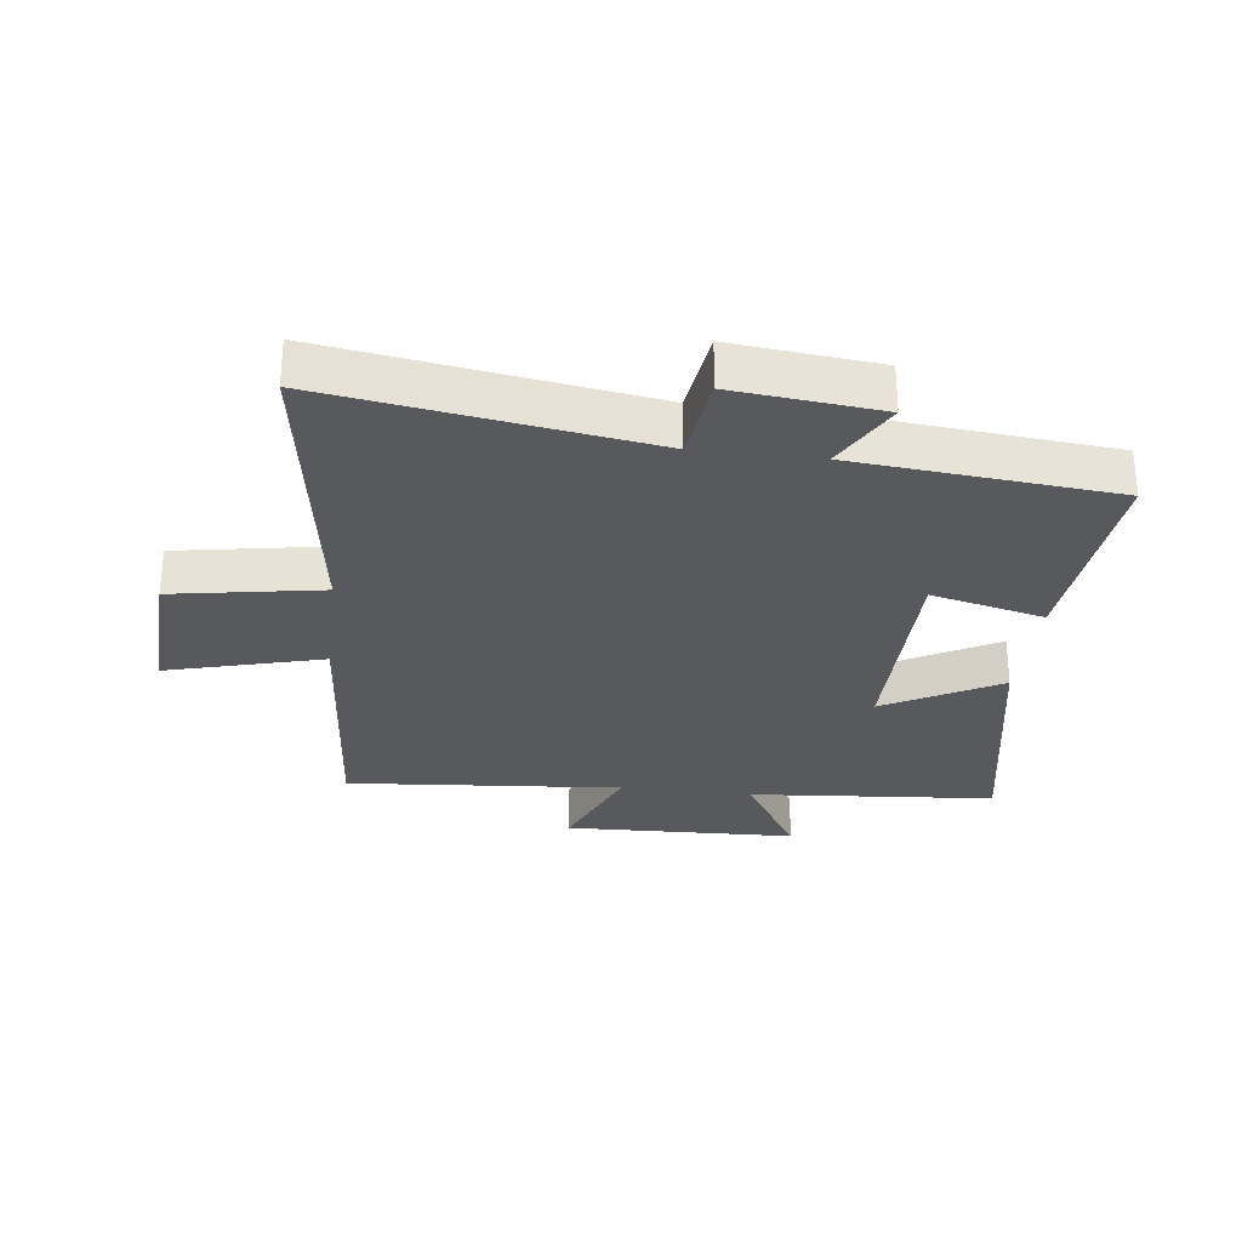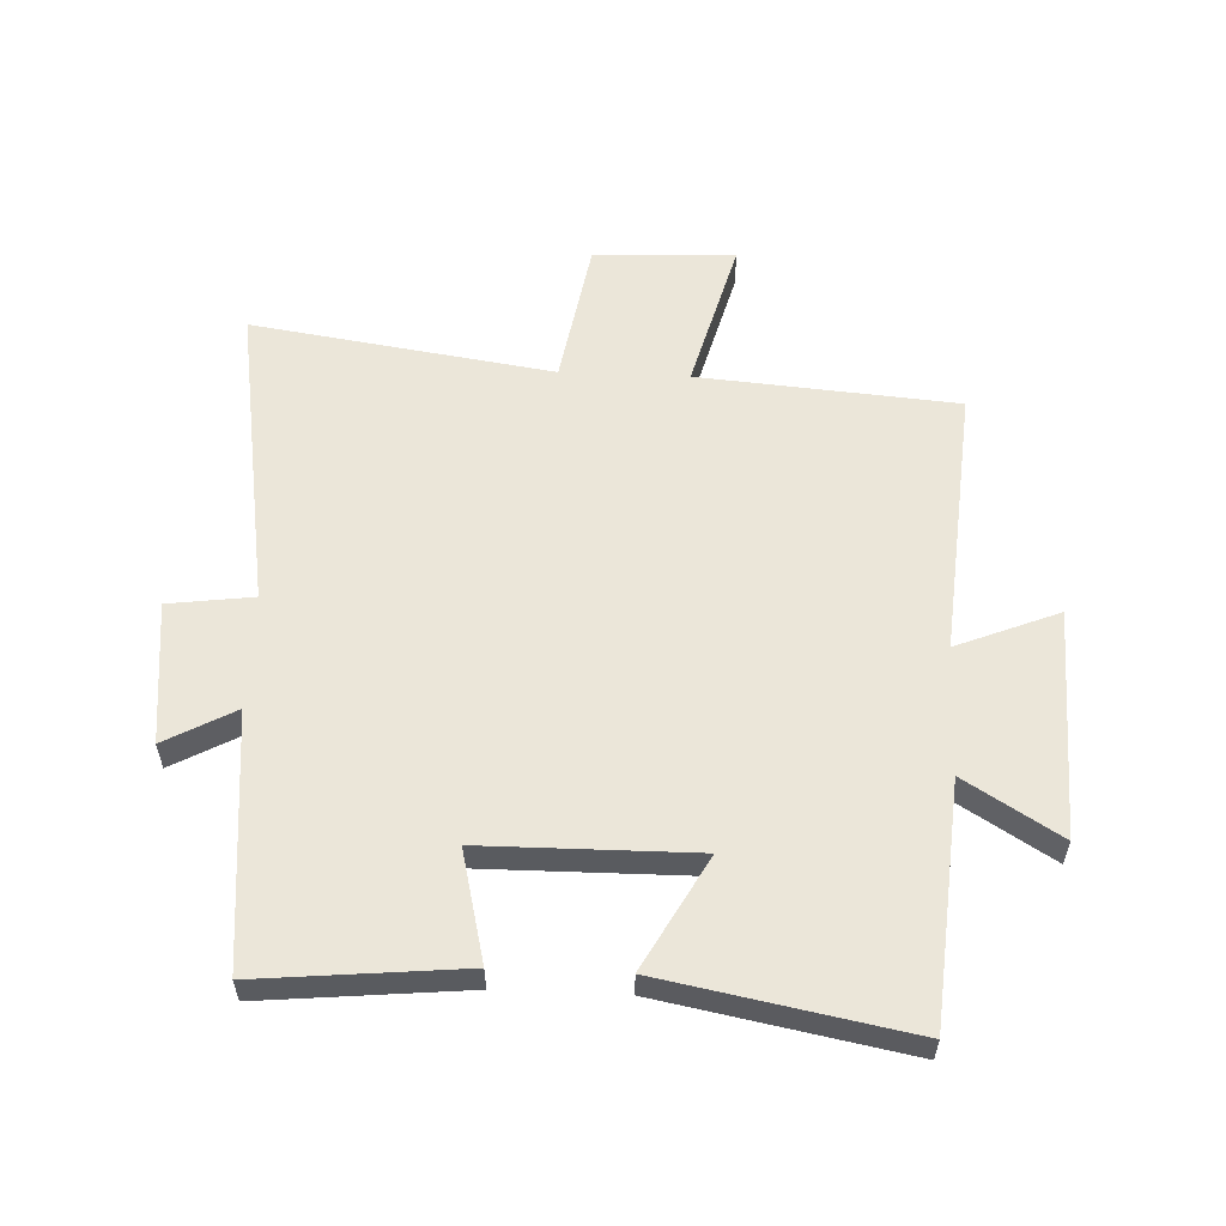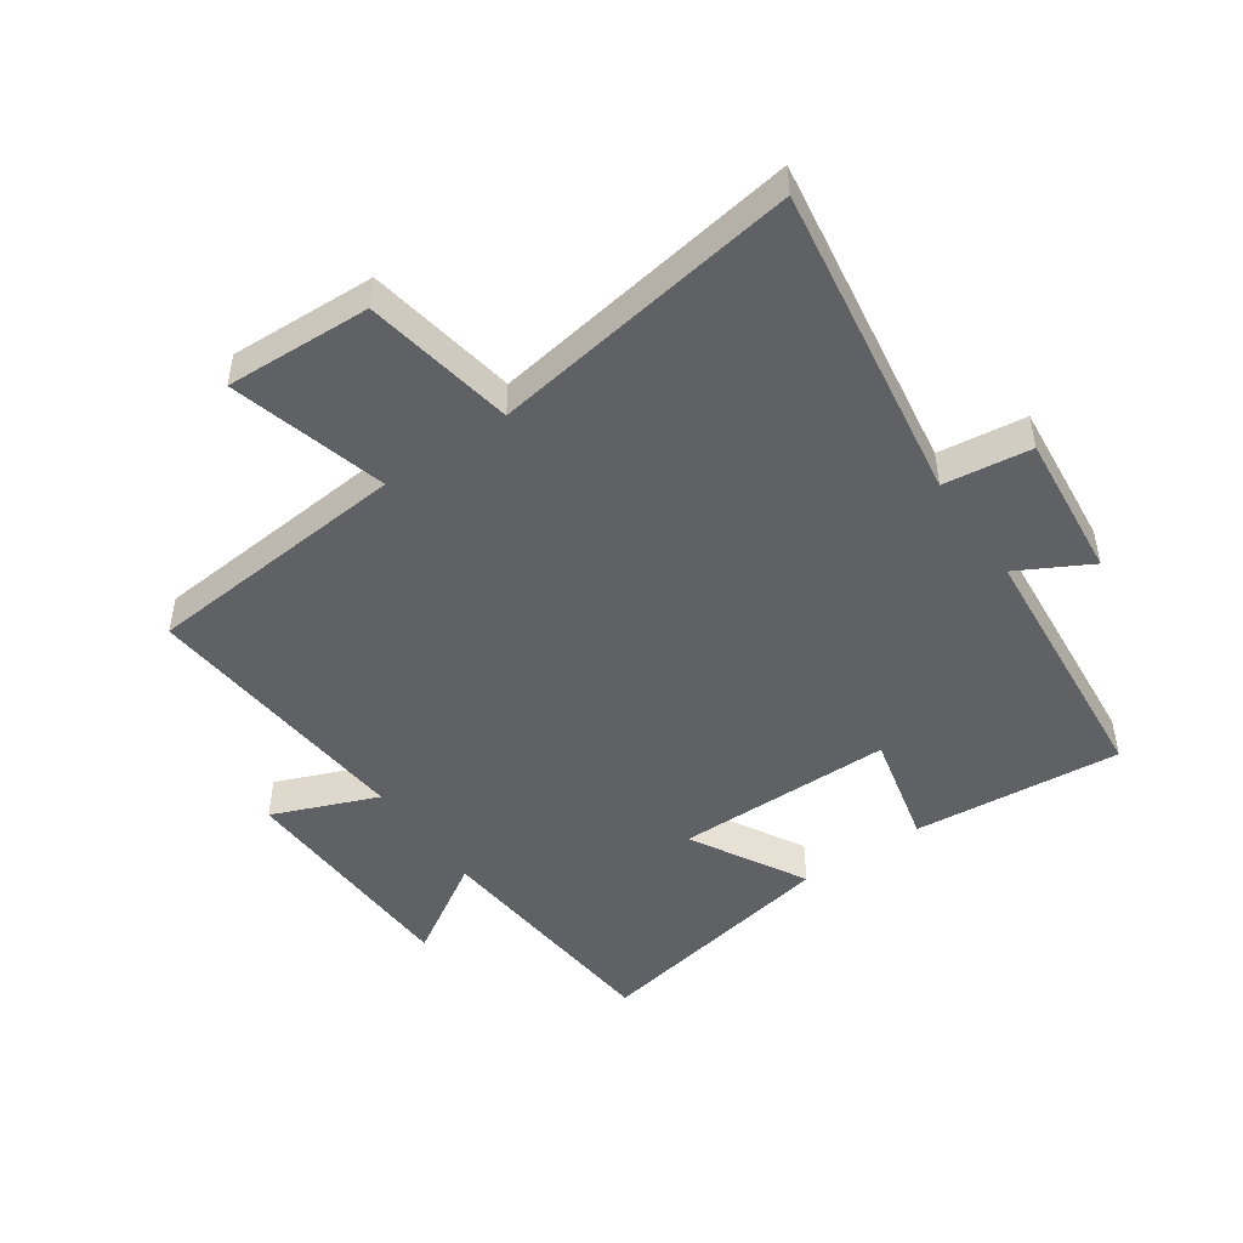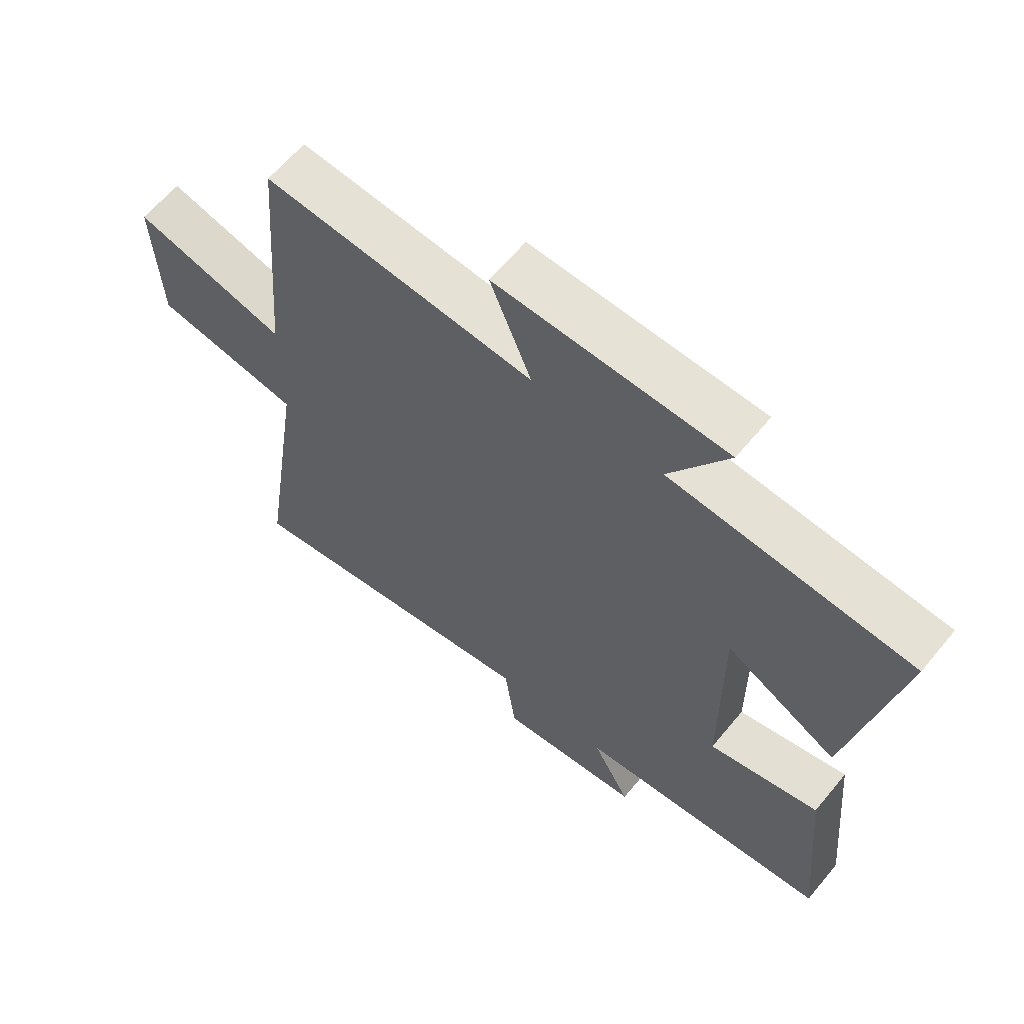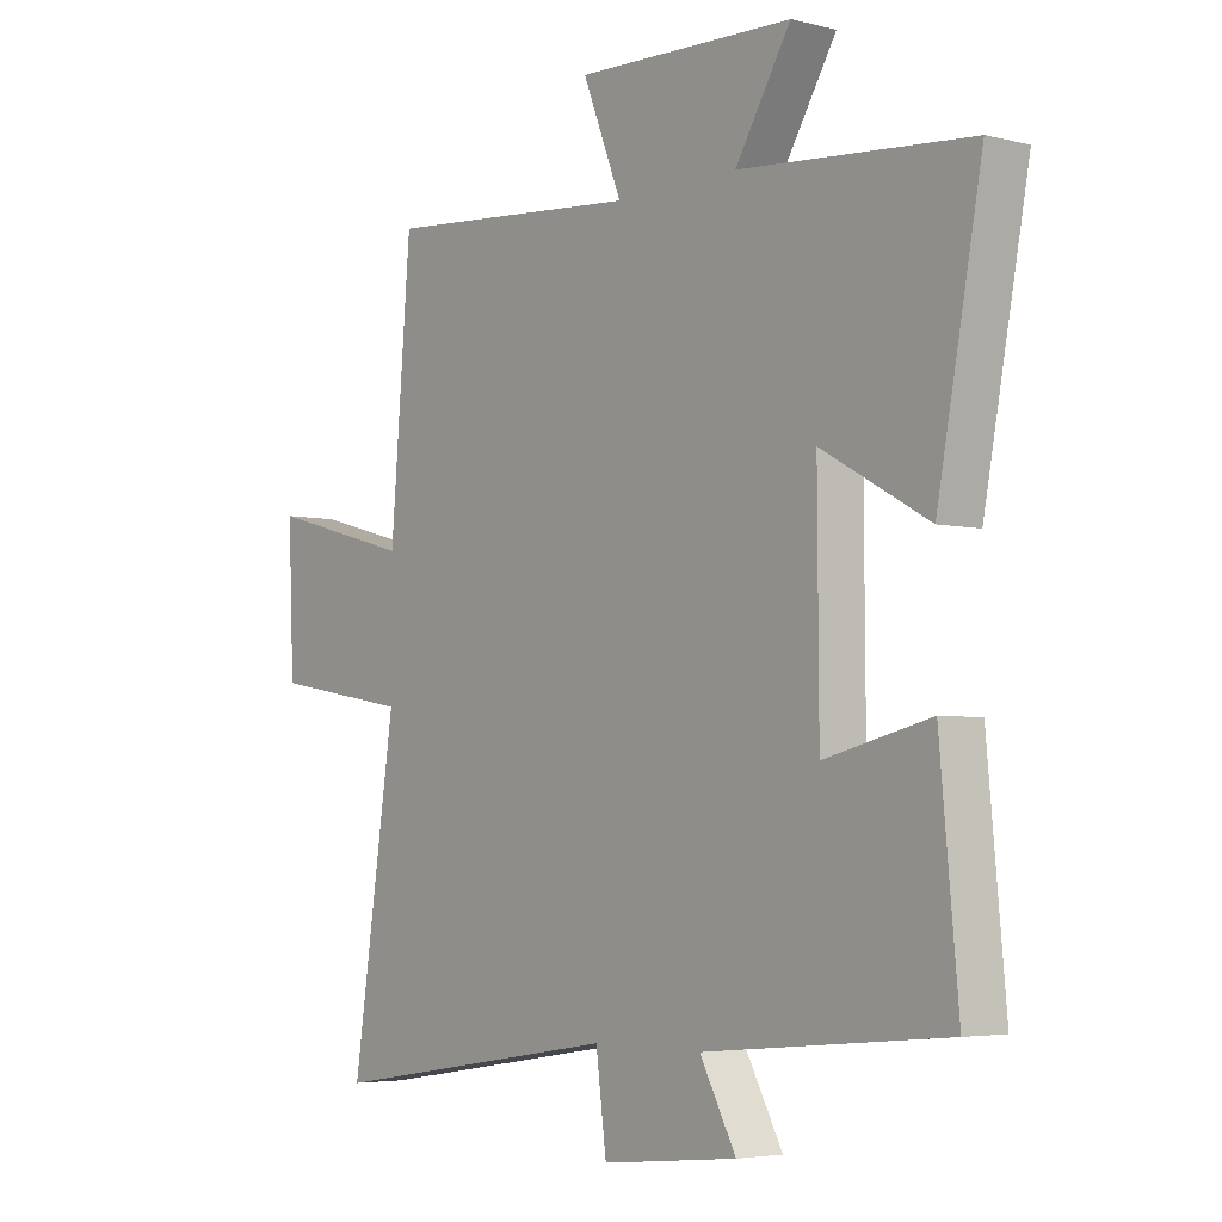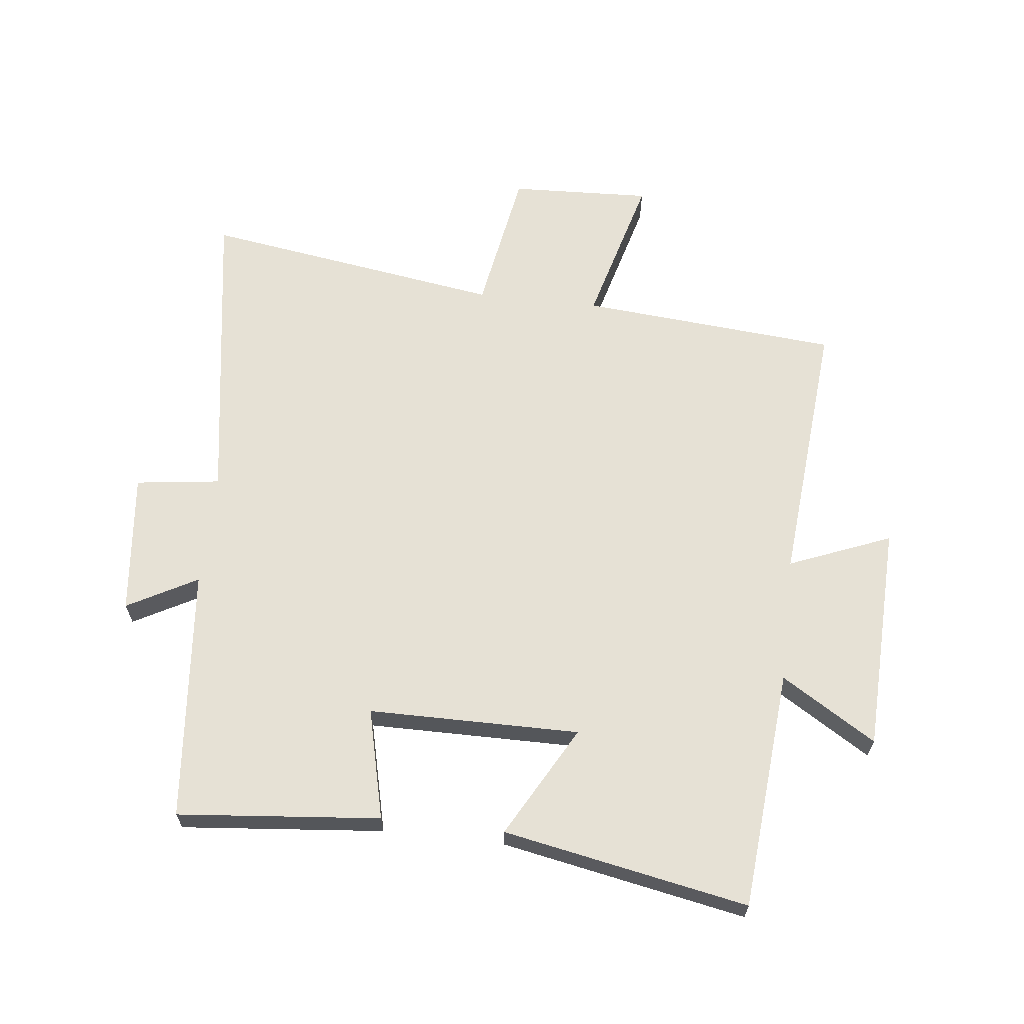
<metadata>
{"format":"obj","ext":"obj","renderer":"f3d","projection":"perspective","resolution":1024,"background":"white","views":[{"elev":-29.0,"azim":173.0,"up":"+Y"},{"elev":57.4,"azim":-87.6,"up":"+Y"},{"elev":-48.0,"azim":124.8,"up":"+Y"},{"elev":62.7,"azim":-140.5,"up":"+Z"},{"elev":-4.4,"azim":-128.7,"up":"+Z"},{"elev":64.3,"azim":-83.5,"up":"+Y"}]}
</metadata>
<code>
v -0.531 0.07 -0.462
v -0.5 0.07 -0.132
v -0.32 0.07 -0.175
v -0.318 0.07 0.169
v -0.5 0.07 0.068
v -0.576 0.07 0.467
v -0.184 0.07 0.5
v -0.279 0.07 0.654
v 0.093 0.07 0.666
v 0.026 0.07 0.5
v 0.465 0.07 0.537
v 0.5 0.07 0.116
v 0.748 0.07 0.183
v 0.738 0.07 -0.047
v 0.5 0.07 -0.088
v 0.574 0.07 -0.578
v 0.07 0.07 -0.5
v 0.052 0.07 -0.638
v -0.18 0.07 -0.614
v -0.118 0.07 -0.5
v -0.531 0 -0.462
v -0.5 0 -0.132
v -0.32 0 -0.175
v -0.318 0 0.169
v -0.5 0 0.068
v -0.576 0 0.467
v -0.184 0 0.5
v -0.279 0 0.654
v 0.093 0 0.666
v 0.026 0 0.5
v 0.465 0 0.537
v 0.5 0 0.116
v 0.748 0 0.183
v 0.738 0 -0.047
v 0.5 0 -0.088
v 0.574 0 -0.578
v 0.07 0 -0.5
v 0.052 0 -0.638
v -0.18 0 -0.614
v -0.118 0 -0.5
f 17 18 19 20
f 1 2 3
f 20 1 3
f 17 20 3
f 17 3 4
f 16 17 4
f 15 16 4
f 12 13 14 15
f 12 15 4
f 11 12 4
f 10 11 4
f 7 8 9 10
f 6 7 10
f 5 6 10
f 4 5 10
f 40 39 38 37
f 23 22 21
f 23 21 40
f 23 40 37
f 24 23 37
f 24 37 36
f 24 36 35
f 35 34 33 32
f 24 35 32
f 24 32 31
f 24 31 30
f 30 29 28 27
f 30 27 26
f 30 26 25
f 30 25 24
f 1 21 22 2
f 2 22 23 3
f 3 23 24 4
f 4 24 25 5
f 5 25 26 6
f 6 26 27 7
f 7 27 28 8
f 8 28 29 9
f 9 29 30 10
f 10 30 31 11
f 11 31 32 12
f 12 32 33 13
f 13 33 34 14
f 14 34 35 15
f 15 35 36 16
f 16 36 37 17
f 17 37 38 18
f 18 38 39 19
f 19 39 40 20
f 20 40 21 1

</code>
